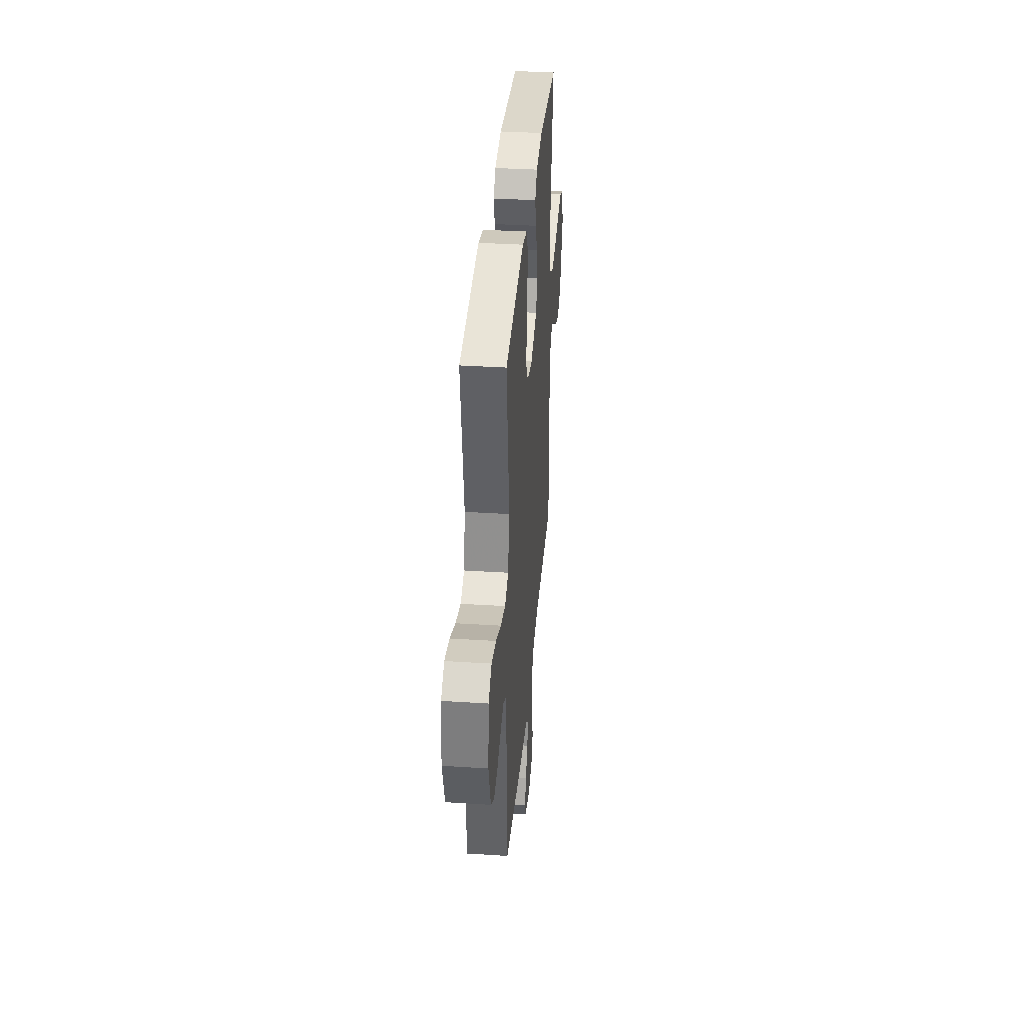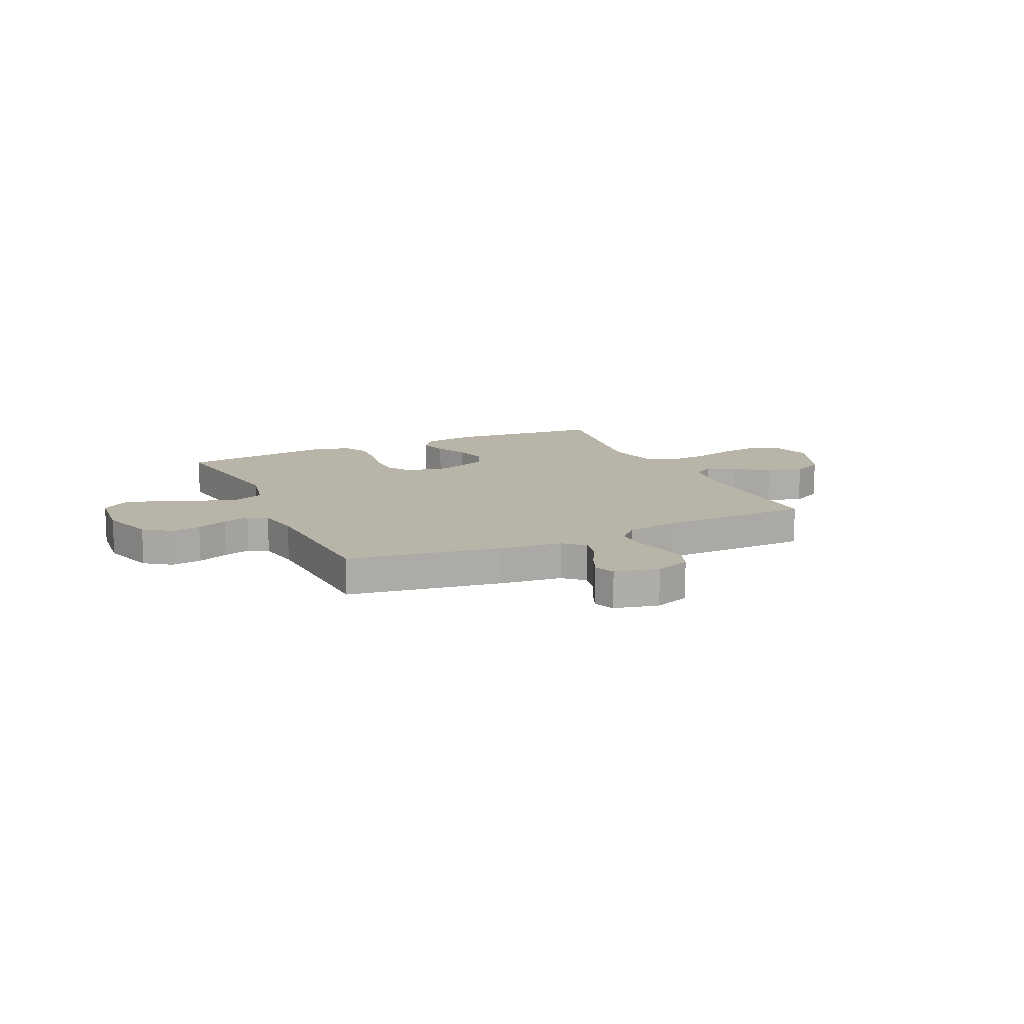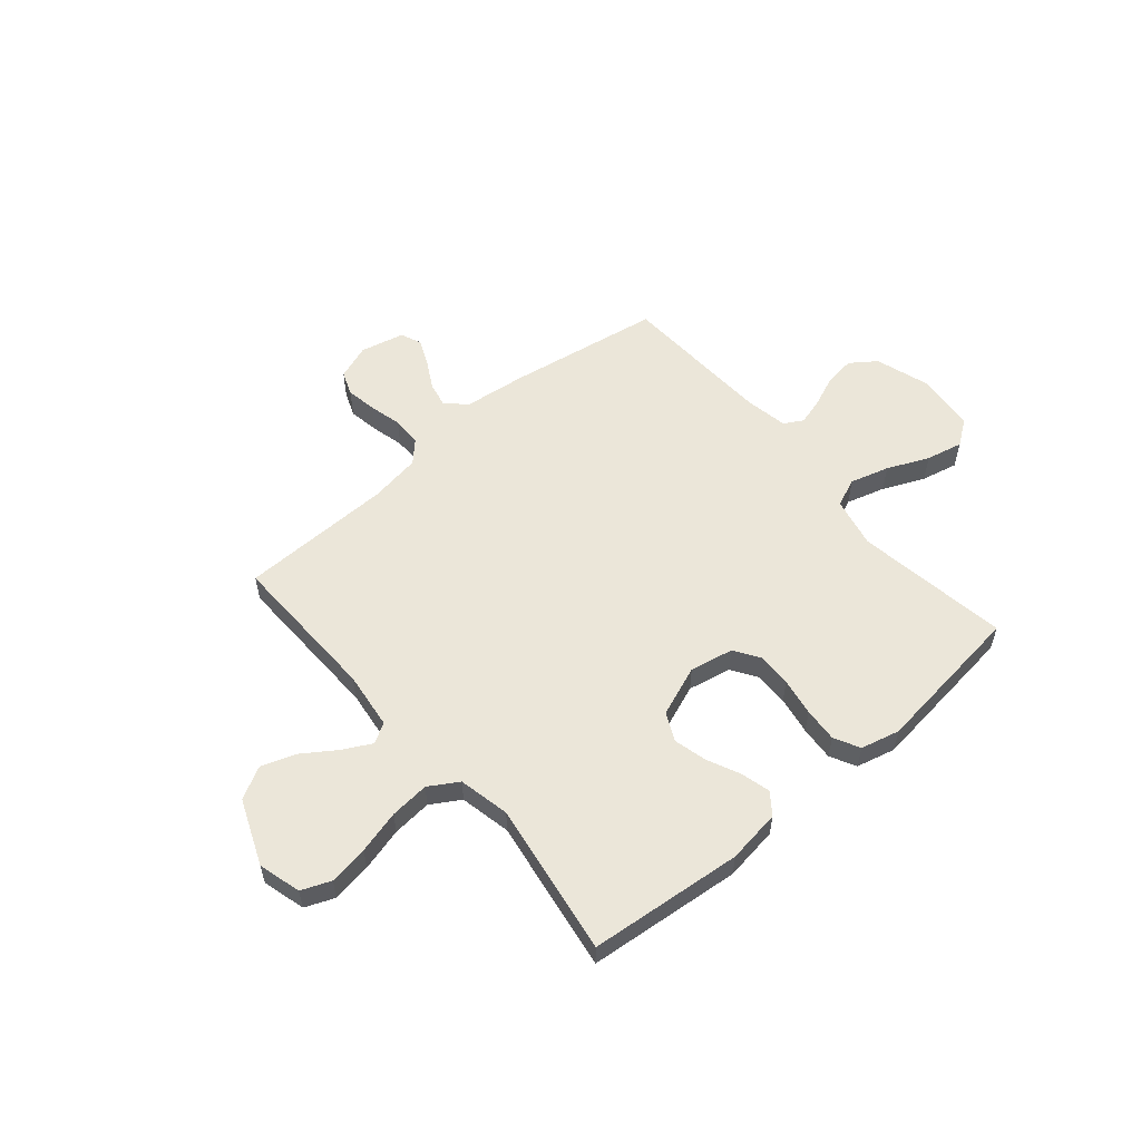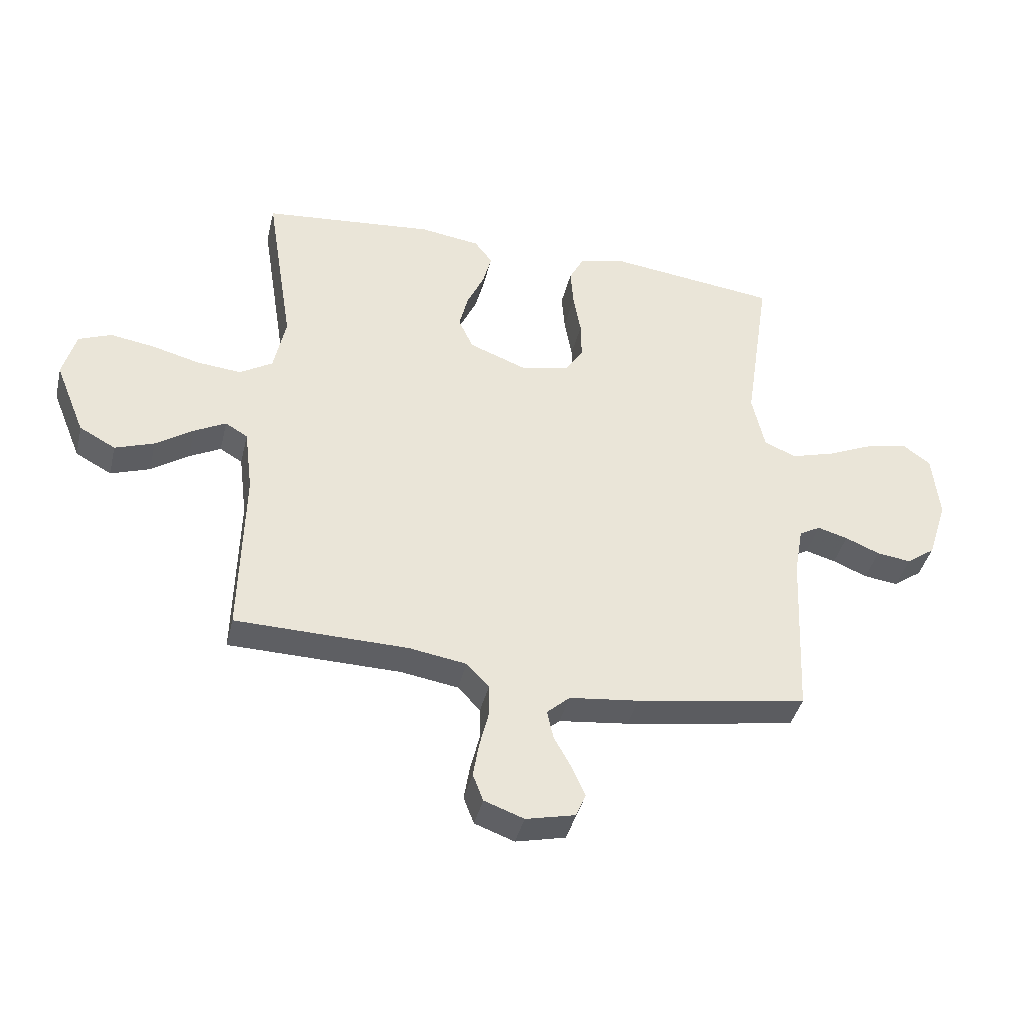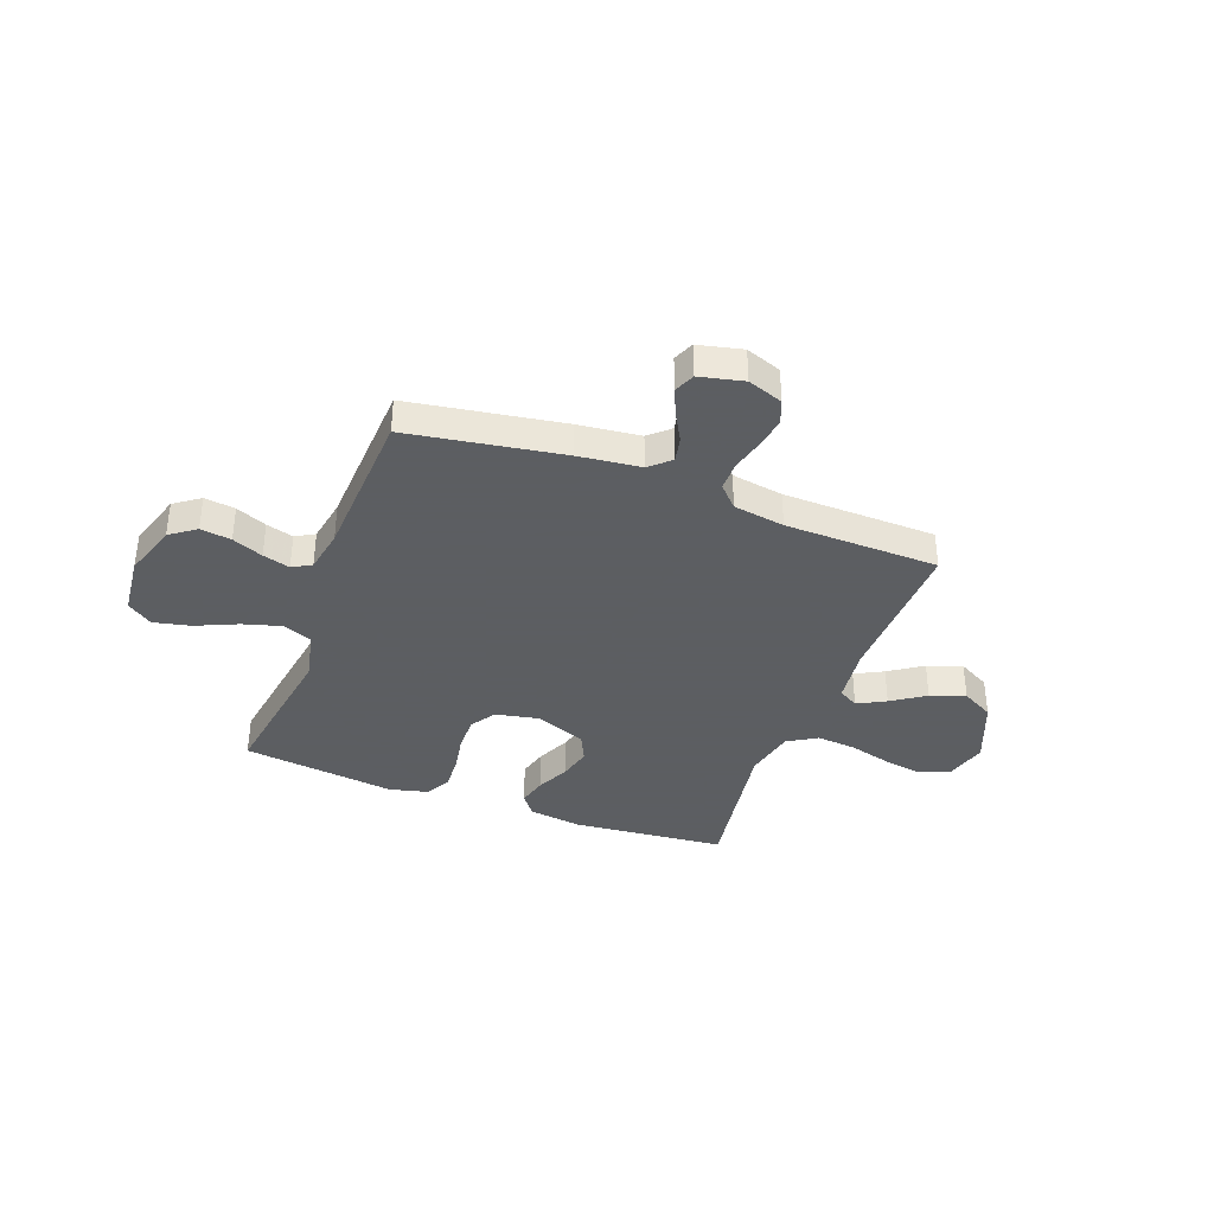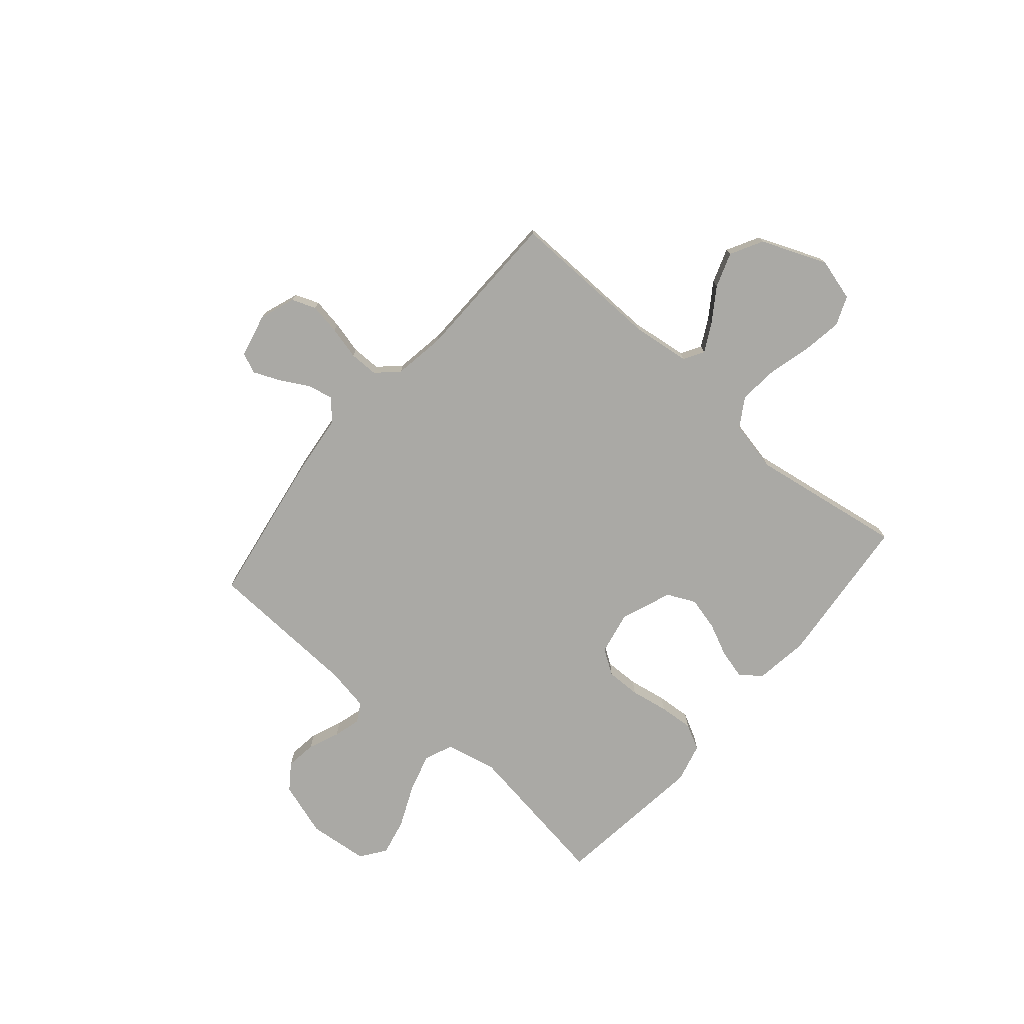
<metadata>
{"format":"obj","ext":"obj","renderer":"f3d","projection":"perspective","resolution":1024,"background":"white","views":[{"elev":36.2,"azim":94.8,"up":"+Z"},{"elev":13.0,"azim":155.1,"up":"+Y"},{"elev":56.3,"azim":-40.4,"up":"+Y"},{"elev":-40.3,"azim":-13.3,"up":"+Z"},{"elev":-37.4,"azim":159.4,"up":"+Y"},{"elev":-75.3,"azim":-130.6,"up":"+Y"}]}
</metadata>
<code>
v -0.5 0.07 -0.5
v -0.493 0.07 -0.2
v -0.507 0.07 -0.088
v -0.546 0.07 -0.065
v -0.601 0.07 -0.094
v -0.666 0.07 -0.138
v -0.734 0.07 -0.162
v -0.797 0.07 -0.128
v -0.849 0.07 0
v -0.826 0.07 0.083
v -0.769 0.07 0.106
v -0.692 0.07 0.094
v -0.608 0.07 0.072
v -0.531 0.07 0.065
v -0.474 0.07 0.1
v -0.453 0.07 0.2
v -0.5 0.07 0.5
v -0.2 0.07 0.529
v -0.095 0.07 0.514
v -0.064 0.07 0.473
v -0.079 0.07 0.416
v -0.109 0.07 0.351
v -0.125 0.07 0.287
v -0.099 0.07 0.232
v 0 0.07 0.194
v 0.085 0.07 0.211
v 0.117 0.07 0.26
v 0.116 0.07 0.327
v 0.103 0.07 0.401
v 0.098 0.07 0.468
v 0.124 0.07 0.518
v 0.2 0.07 0.537
v 0.5 0.07 0.5
v 0.455 0.07 0.2
v 0.477 0.07 0.101
v 0.533 0.07 0.078
v 0.609 0.07 0.1
v 0.69 0.07 0.136
v 0.762 0.07 0.152
v 0.811 0.07 0.117
v 0.823 0.07 0
v 0.789 0.07 -0.106
v 0.739 0.07 -0.142
v 0.679 0.07 -0.134
v 0.619 0.07 -0.109
v 0.566 0.07 -0.094
v 0.529 0.07 -0.115
v 0.514 0.07 -0.2
v 0.5 0.07 -0.5
v 0.2 0.07 -0.549
v 0.079 0.07 -0.563
v 0.039 0.07 -0.599
v 0.05 0.07 -0.649
v 0.081 0.07 -0.705
v 0.103 0.07 -0.756
v 0.086 0.07 -0.796
v 0 0.07 -0.816
v -0.069 0.07 -0.791
v -0.087 0.07 -0.744
v -0.077 0.07 -0.684
v -0.061 0.07 -0.62
v -0.061 0.07 -0.563
v -0.1 0.07 -0.522
v -0.2 0.07 -0.506
v -0.5 0 -0.5
v -0.493 0 -0.2
v -0.507 0 -0.088
v -0.546 0 -0.065
v -0.601 0 -0.094
v -0.666 0 -0.138
v -0.734 0 -0.162
v -0.797 0 -0.128
v -0.849 0 0
v -0.826 0 0.083
v -0.769 0 0.106
v -0.692 0 0.094
v -0.608 0 0.072
v -0.531 0 0.065
v -0.474 0 0.1
v -0.453 0 0.2
v -0.5 0 0.5
v -0.2 0 0.529
v -0.095 0 0.514
v -0.064 0 0.473
v -0.079 0 0.416
v -0.109 0 0.351
v -0.125 0 0.287
v -0.099 0 0.232
v 0 0 0.194
v 0.085 0 0.211
v 0.117 0 0.26
v 0.116 0 0.327
v 0.103 0 0.401
v 0.098 0 0.468
v 0.124 0 0.518
v 0.2 0 0.537
v 0.5 0 0.5
v 0.455 0 0.2
v 0.477 0 0.101
v 0.533 0 0.078
v 0.609 0 0.1
v 0.69 0 0.136
v 0.762 0 0.152
v 0.811 0 0.117
v 0.823 0 0
v 0.789 0 -0.106
v 0.739 0 -0.142
v 0.679 0 -0.134
v 0.619 0 -0.109
v 0.566 0 -0.094
v 0.529 0 -0.115
v 0.514 0 -0.2
v 0.5 0 -0.5
v 0.2 0 -0.549
v 0.079 0 -0.563
v 0.039 0 -0.599
v 0.05 0 -0.649
v 0.081 0 -0.705
v 0.103 0 -0.756
v 0.086 0 -0.796
v 0 0 -0.816
v -0.069 0 -0.791
v -0.087 0 -0.744
v -0.077 0 -0.684
v -0.061 0 -0.62
v -0.061 0 -0.563
v -0.1 0 -0.522
v -0.2 0 -0.506
f 58 59 60 61
f 56 57 58 61
f 56 61 62
f 53 54 55 56
f 53 56 62
f 52 53 62 63
f 48 49 50 51
f 47 48 51
f 47 51 52 63
f 42 43 44 45
f 42 45 46
f 41 42 46
f 40 41 46
f 37 38 39 40
f 36 37 40 46
f 35 36 46 47
f 31 32 33 34
f 31 34 35
f 28 29 30 31
f 27 28 31 35
f 26 27 35 47
f 19 20 21 22
f 19 22 23
f 16 17 18 19
f 15 16 19 23
f 14 15 23 24
f 10 11 12 13
f 10 13 14
f 9 10 14
f 8 9 14
f 5 6 7 8
f 4 5 8 14
f 3 4 14 24
f 64 1 2
f 25 26 47 63
f 24 25 63 64
f 2 3 24 64
f 125 124 123 122
f 125 122 121 120
f 126 125 120
f 120 119 118 117
f 126 120 117
f 127 126 117 116
f 115 114 113 112
f 115 112 111
f 127 116 115 111
f 109 108 107 106
f 110 109 106
f 110 106 105
f 110 105 104
f 104 103 102 101
f 110 104 101 100
f 111 110 100 99
f 98 97 96 95
f 99 98 95
f 95 94 93 92
f 99 95 92 91
f 111 99 91 90
f 86 85 84 83
f 87 86 83
f 83 82 81 80
f 87 83 80 79
f 88 87 79 78
f 77 76 75 74
f 78 77 74
f 78 74 73
f 78 73 72
f 72 71 70 69
f 78 72 69 68
f 88 78 68 67
f 66 65 128
f 127 111 90 89
f 128 127 89 88
f 128 88 67 66
f 1 65 66 2
f 2 66 67 3
f 3 67 68 4
f 4 68 69 5
f 5 69 70 6
f 6 70 71 7
f 7 71 72 8
f 8 72 73 9
f 9 73 74 10
f 10 74 75 11
f 11 75 76 12
f 12 76 77 13
f 13 77 78 14
f 14 78 79 15
f 15 79 80 16
f 16 80 81 17
f 17 81 82 18
f 18 82 83 19
f 19 83 84 20
f 20 84 85 21
f 21 85 86 22
f 22 86 87 23
f 23 87 88 24
f 24 88 89 25
f 25 89 90 26
f 26 90 91 27
f 27 91 92 28
f 28 92 93 29
f 29 93 94 30
f 30 94 95 31
f 31 95 96 32
f 32 96 97 33
f 33 97 98 34
f 34 98 99 35
f 35 99 100 36
f 36 100 101 37
f 37 101 102 38
f 38 102 103 39
f 39 103 104 40
f 40 104 105 41
f 41 105 106 42
f 42 106 107 43
f 43 107 108 44
f 44 108 109 45
f 45 109 110 46
f 46 110 111 47
f 47 111 112 48
f 48 112 113 49
f 49 113 114 50
f 50 114 115 51
f 51 115 116 52
f 52 116 117 53
f 53 117 118 54
f 54 118 119 55
f 55 119 120 56
f 56 120 121 57
f 57 121 122 58
f 58 122 123 59
f 59 123 124 60
f 60 124 125 61
f 61 125 126 62
f 62 126 127 63
f 63 127 128 64
f 64 128 65 1

</code>
